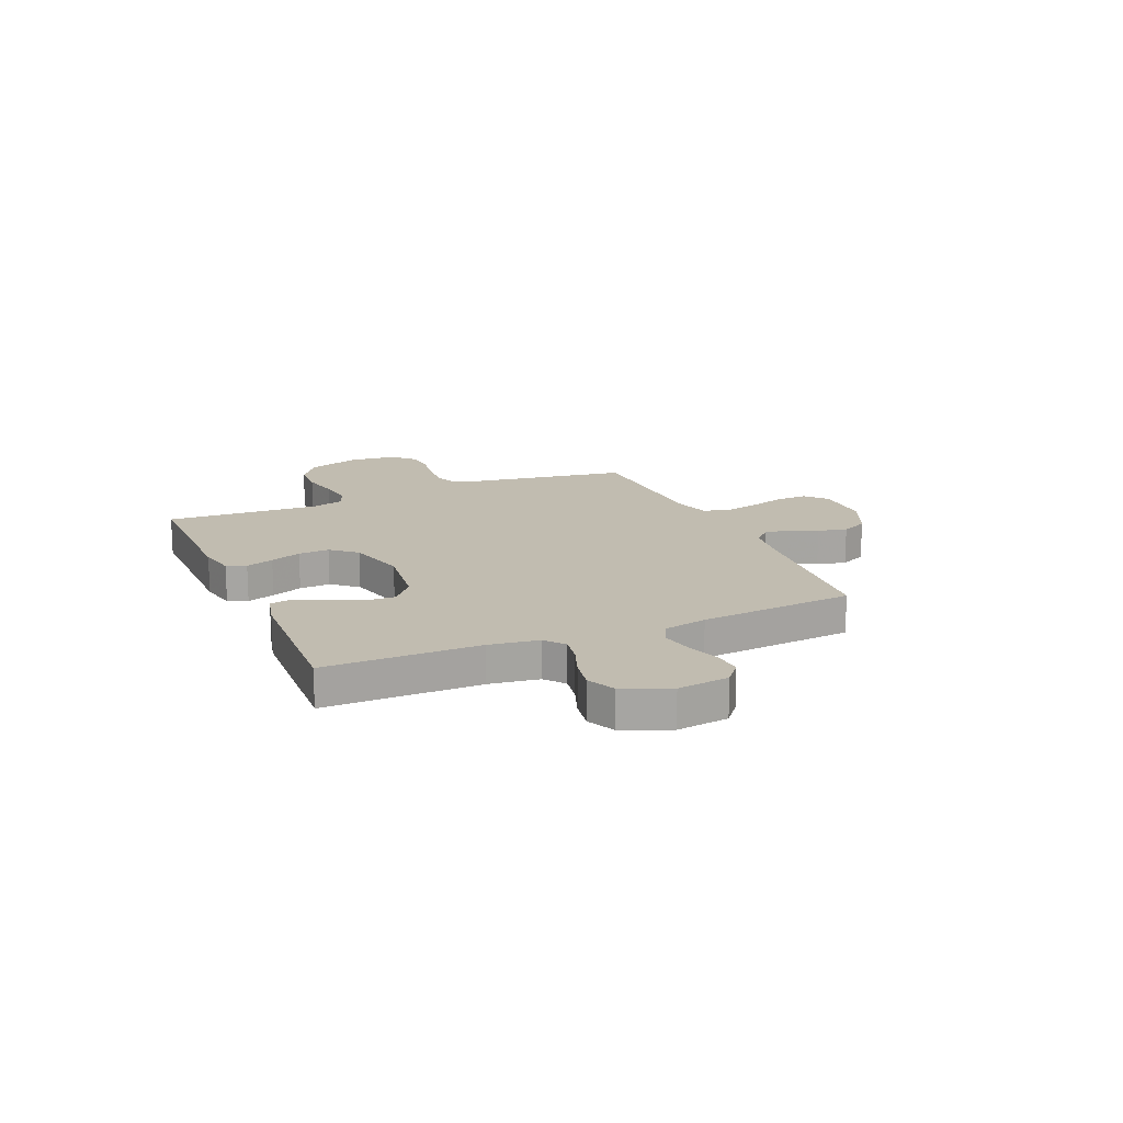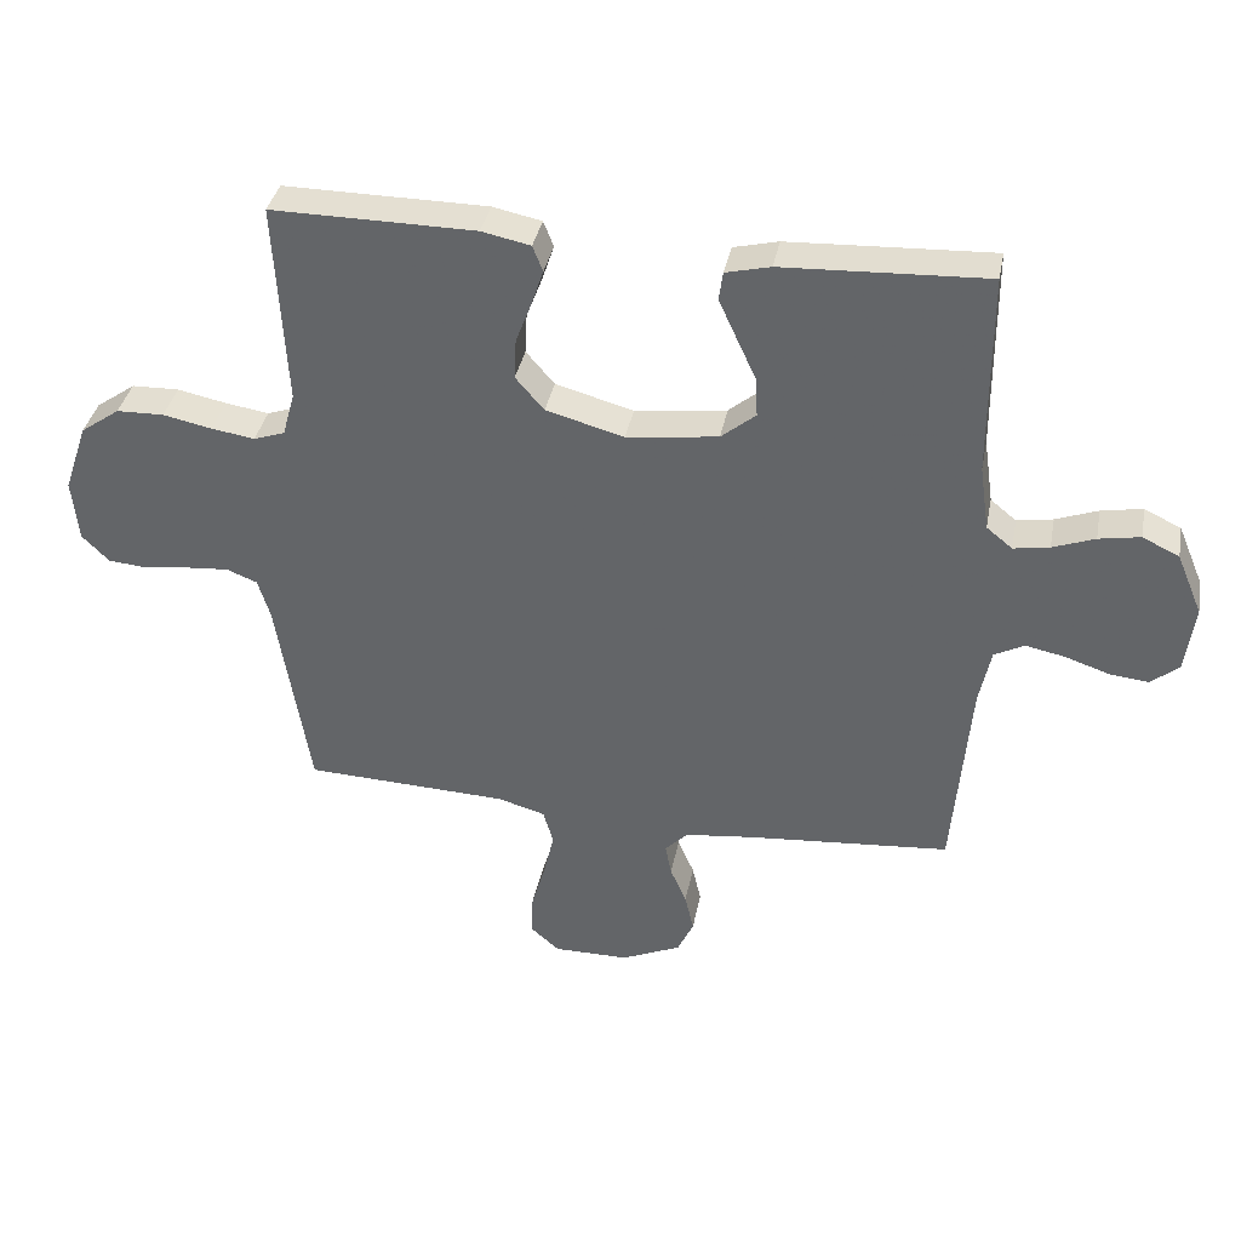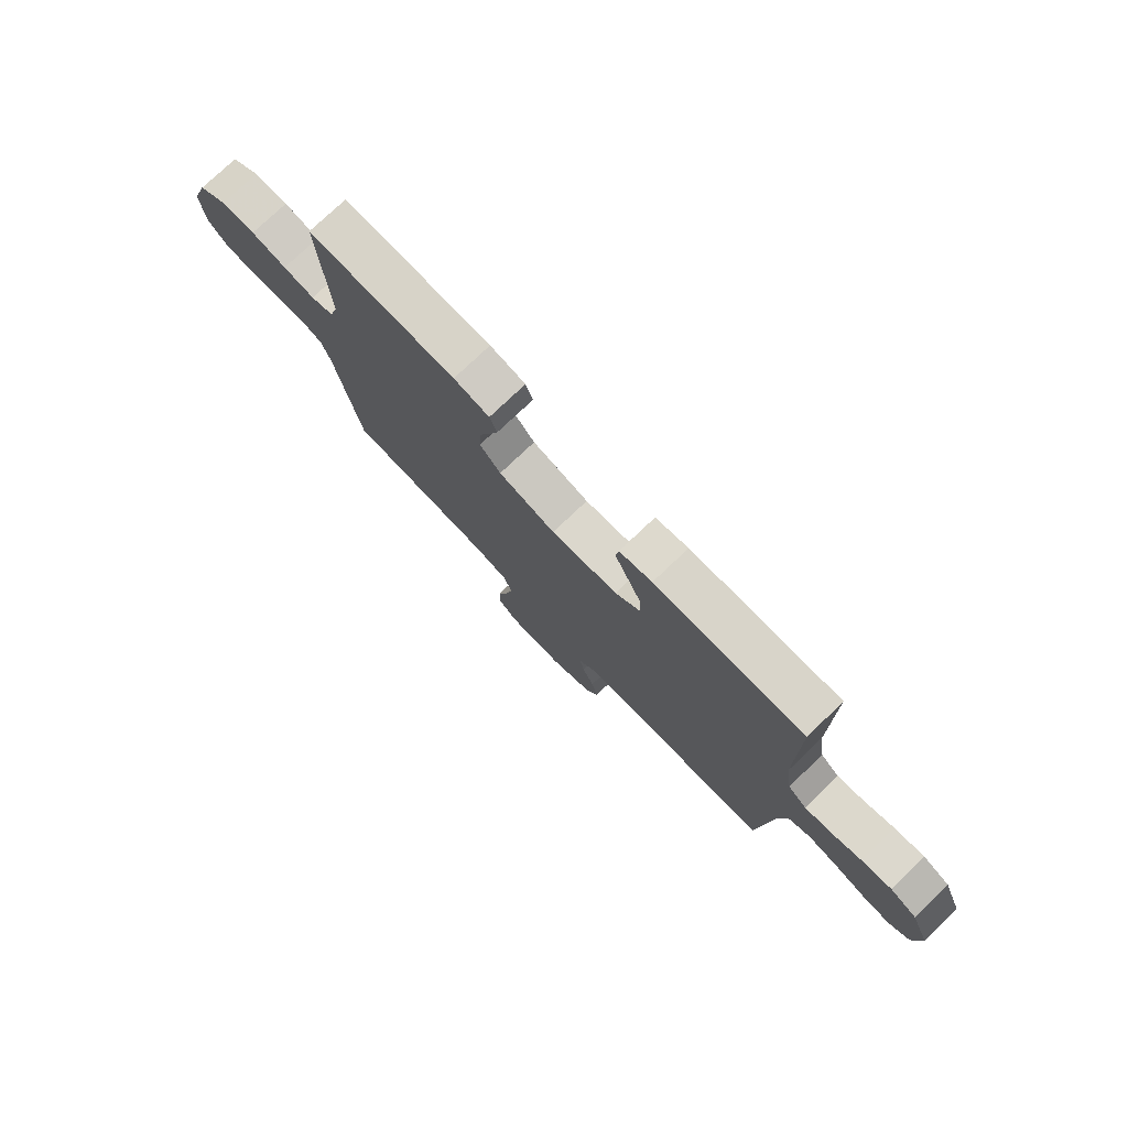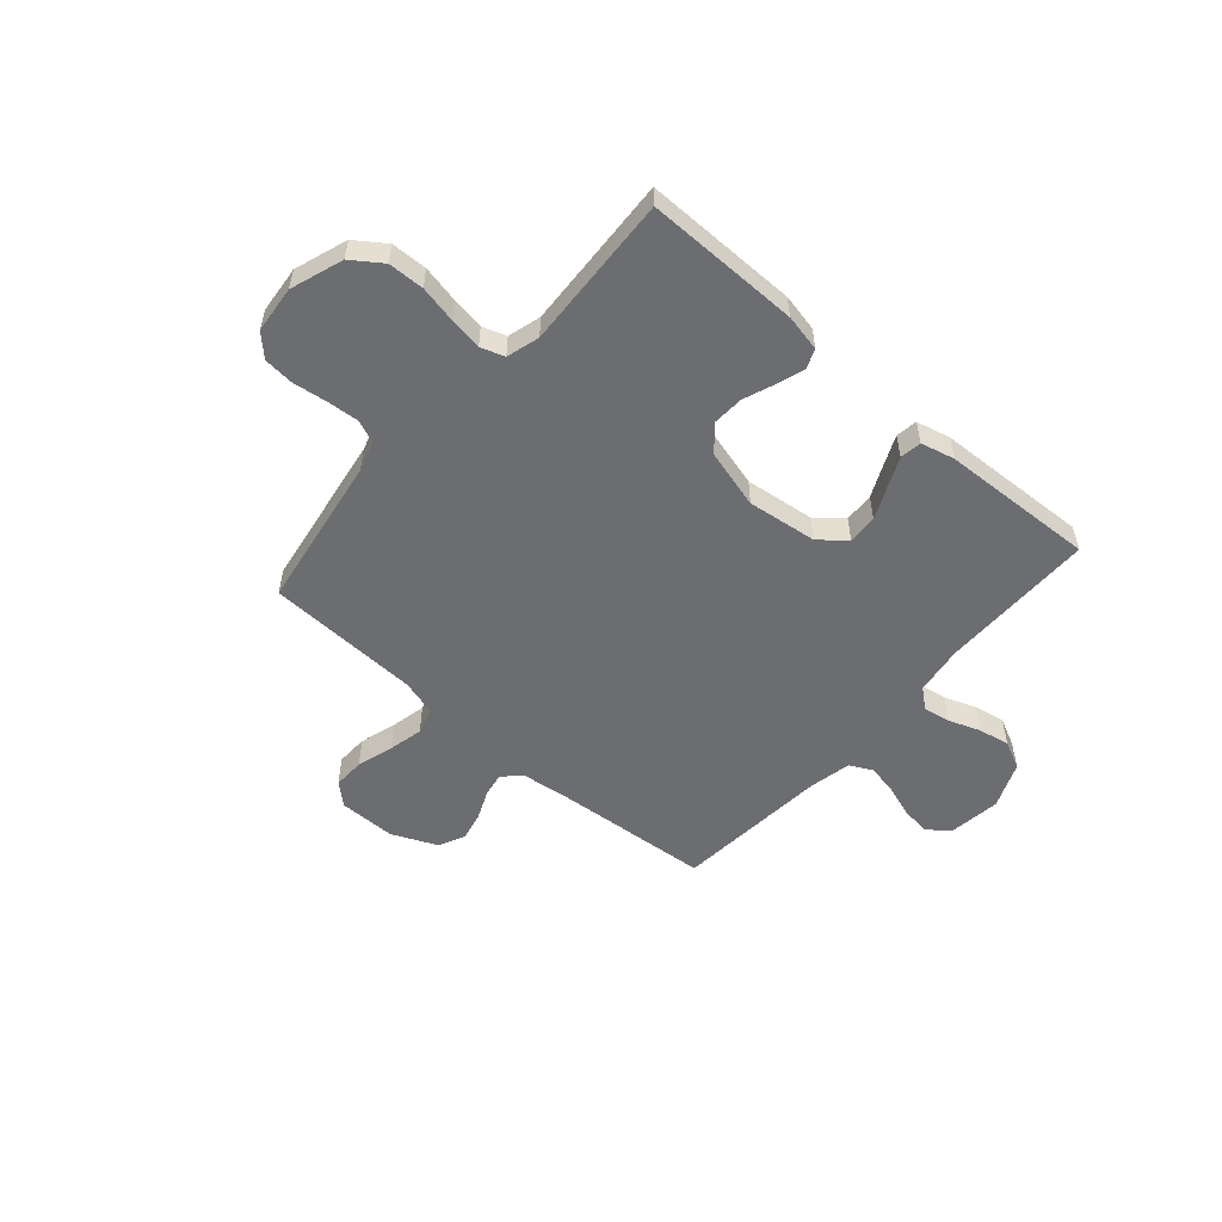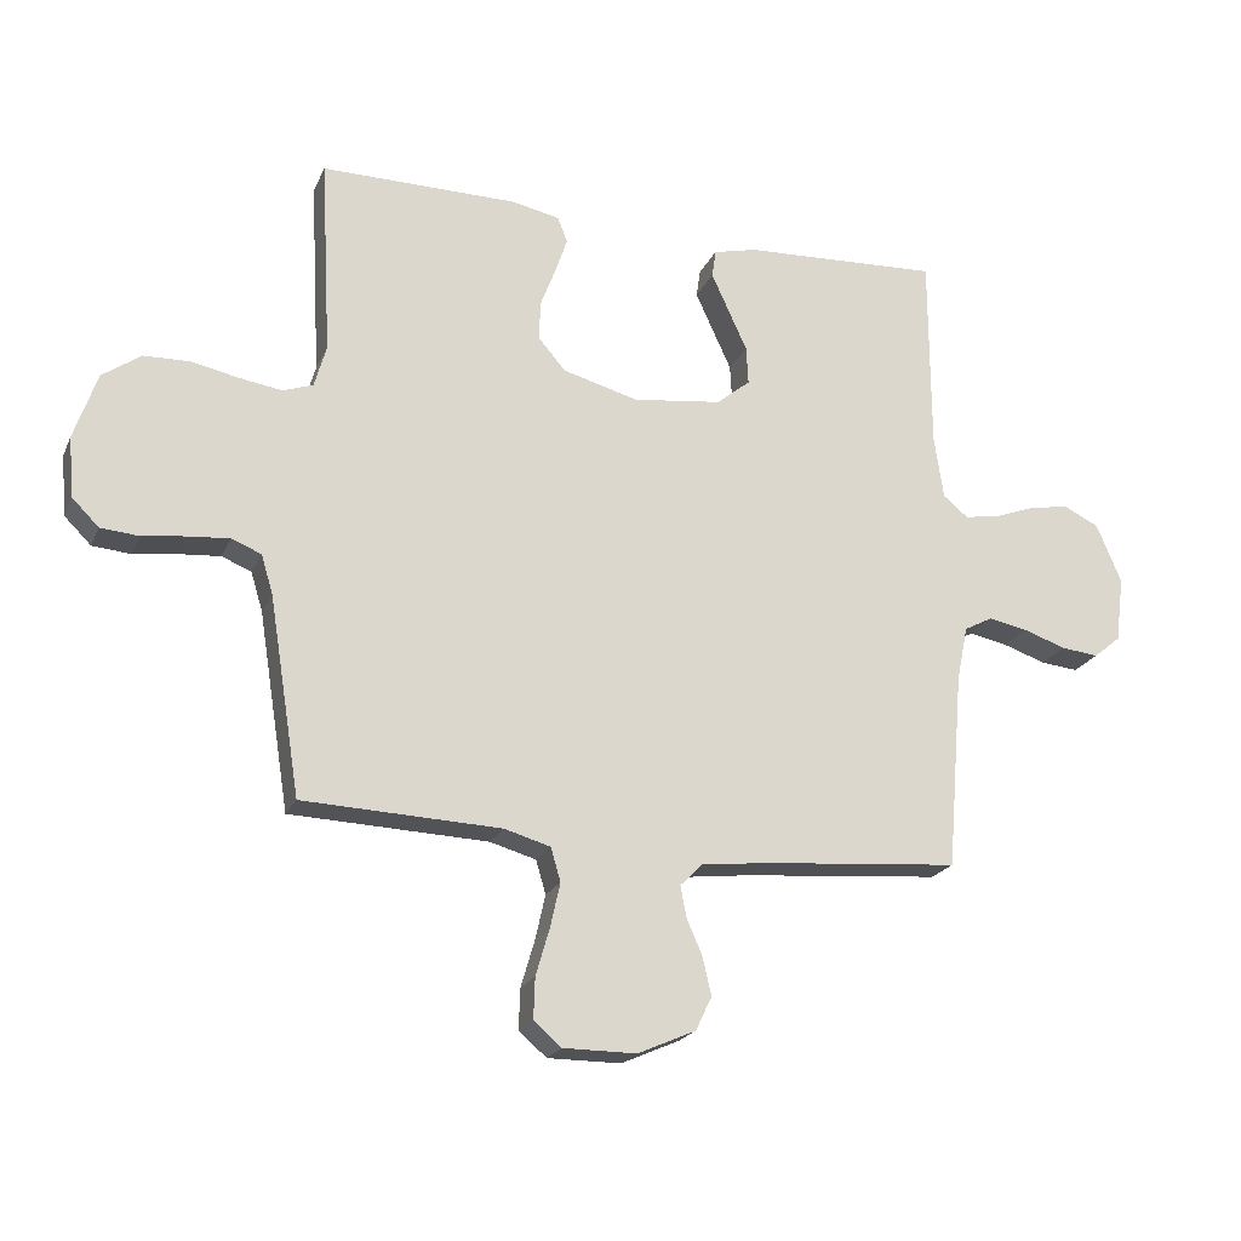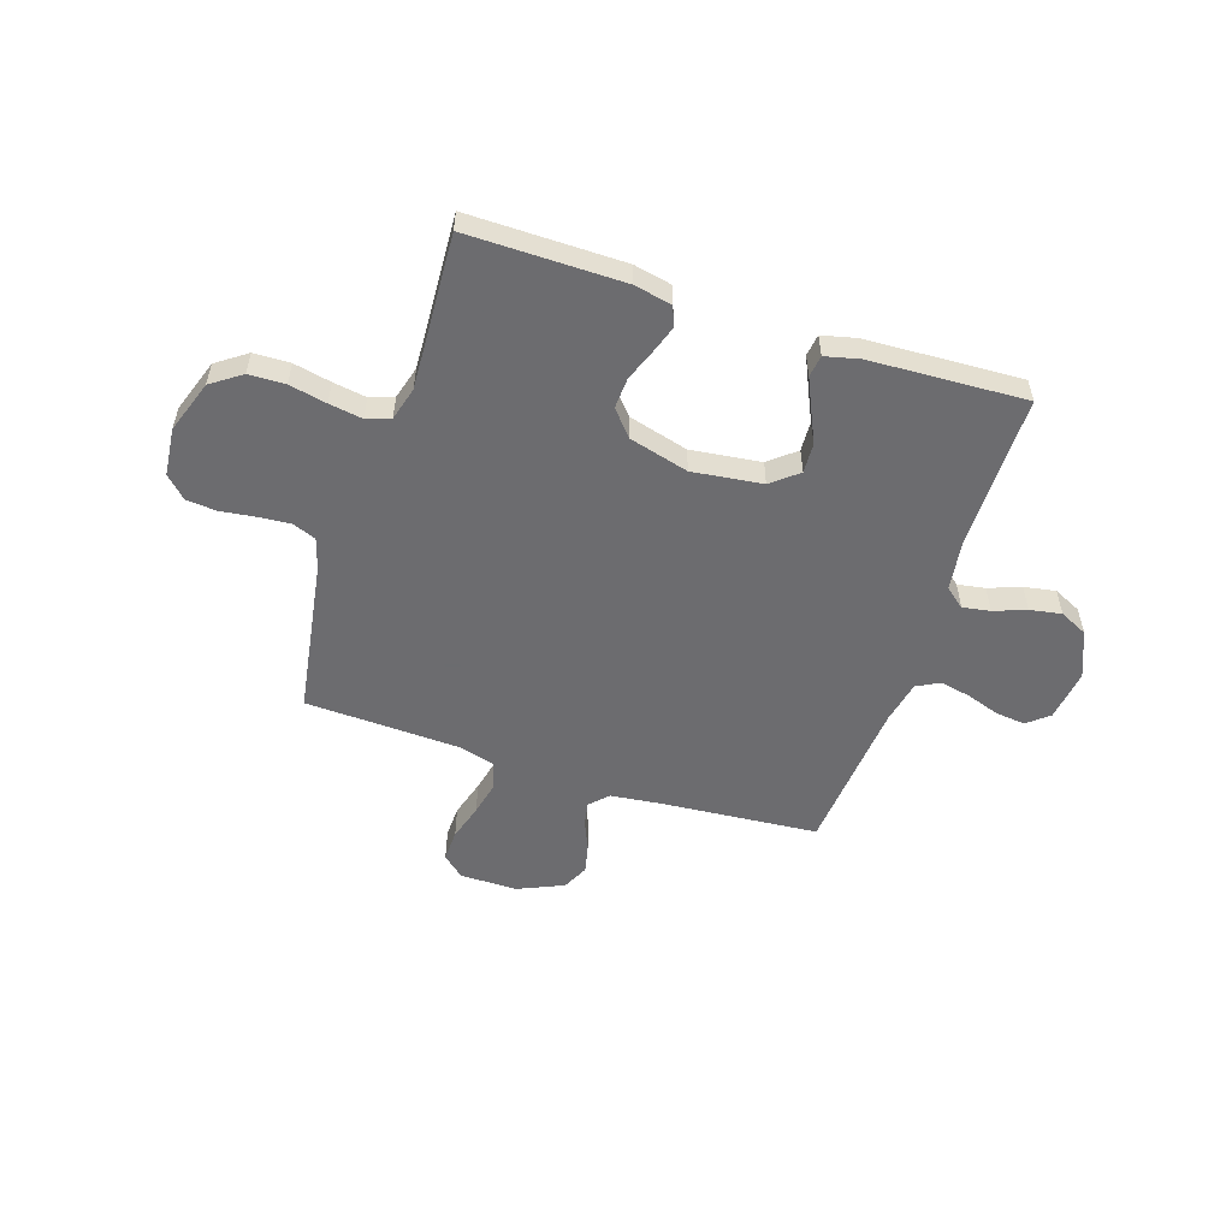
<metadata>
{"format":"obj","ext":"obj","renderer":"f3d","projection":"perspective","resolution":1024,"background":"white","views":[{"elev":16.4,"azim":66.7,"up":"+Y"},{"elev":37.0,"azim":10.9,"up":"+Z"},{"elev":76.7,"azim":46.4,"up":"+Z"},{"elev":-54.0,"azim":-41.2,"up":"+Y"},{"elev":-21.0,"azim":-19.1,"up":"+Z"},{"elev":-53.8,"azim":-18.2,"up":"+Y"}]}
</metadata>
<code>
v -0.5 0.07 0.5
v -0.2 0.07 0.498
v -0.128 0.07 0.483
v -0.113 0.07 0.445
v -0.131 0.07 0.391
v -0.154 0.07 0.331
v -0.157 0.07 0.271
v -0.115 0.07 0.222
v 0 0.07 0.191
v 0.135 0.07 0.208
v 0.186 0.07 0.25
v 0.183 0.07 0.308
v 0.154 0.07 0.371
v 0.128 0.07 0.428
v 0.134 0.07 0.47
v 0.2 0.07 0.486
v 0.5 0.07 0.5
v 0.501 0.07 0.2
v 0.515 0.07 0.104
v 0.553 0.07 0.073
v 0.606 0.07 0.082
v 0.668 0.07 0.105
v 0.729 0.07 0.116
v 0.783 0.07 0.09
v 0.821 0.07 0
v 0.808 0.07 -0.1
v 0.767 0.07 -0.134
v 0.71 0.07 -0.128
v 0.645 0.07 -0.106
v 0.586 0.07 -0.094
v 0.542 0.07 -0.117
v 0.525 0.07 -0.2
v 0.5 0.07 -0.5
v 0.2 0.07 -0.525
v 0.099 0.07 -0.537
v 0.066 0.07 -0.571
v 0.075 0.07 -0.618
v 0.099 0.07 -0.673
v 0.112 0.07 -0.73
v 0.088 0.07 -0.781
v 0 0.07 -0.82
v -0.111 0.07 -0.82
v -0.153 0.07 -0.783
v -0.151 0.07 -0.722
v -0.13 0.07 -0.65
v -0.115 0.07 -0.583
v -0.13 0.07 -0.532
v -0.2 0.07 -0.512
v -0.5 0.07 -0.5
v -0.548 0.07 -0.2
v -0.566 0.07 -0.141
v -0.611 0.07 -0.123
v -0.673 0.07 -0.128
v -0.739 0.07 -0.137
v -0.798 0.07 -0.132
v -0.838 0.07 -0.092
v -0.847 0.07 0
v -0.812 0.07 0.102
v -0.754 0.07 0.143
v -0.684 0.07 0.145
v -0.612 0.07 0.13
v -0.548 0.07 0.12
v -0.502 0.07 0.136
v -0.484 0.07 0.2
v -0.5 0 0.5
v -0.2 0 0.498
v -0.128 0 0.483
v -0.113 0 0.445
v -0.131 0 0.391
v -0.154 0 0.331
v -0.157 0 0.271
v -0.115 0 0.222
v 0 0 0.191
v 0.135 0 0.208
v 0.186 0 0.25
v 0.183 0 0.308
v 0.154 0 0.371
v 0.128 0 0.428
v 0.134 0 0.47
v 0.2 0 0.486
v 0.5 0 0.5
v 0.501 0 0.2
v 0.515 0 0.104
v 0.553 0 0.073
v 0.606 0 0.082
v 0.668 0 0.105
v 0.729 0 0.116
v 0.783 0 0.09
v 0.821 0 0
v 0.808 0 -0.1
v 0.767 0 -0.134
v 0.71 0 -0.128
v 0.645 0 -0.106
v 0.586 0 -0.094
v 0.542 0 -0.117
v 0.525 0 -0.2
v 0.5 0 -0.5
v 0.2 0 -0.525
v 0.099 0 -0.537
v 0.066 0 -0.571
v 0.075 0 -0.618
v 0.099 0 -0.673
v 0.112 0 -0.73
v 0.088 0 -0.781
v 0 0 -0.82
v -0.111 0 -0.82
v -0.153 0 -0.783
v -0.151 0 -0.722
v -0.13 0 -0.65
v -0.115 0 -0.583
v -0.13 0 -0.532
v -0.2 0 -0.512
v -0.5 0 -0.5
v -0.548 0 -0.2
v -0.566 0 -0.141
v -0.611 0 -0.123
v -0.673 0 -0.128
v -0.739 0 -0.137
v -0.798 0 -0.132
v -0.838 0 -0.092
v -0.847 0 0
v -0.812 0 0.102
v -0.754 0 0.143
v -0.684 0 0.145
v -0.612 0 0.13
v -0.548 0 0.12
v -0.502 0 0.136
v -0.484 0 0.2
f 58 59 60 61
f 58 61 62
f 57 58 62
f 56 57 62 63
f 53 54 55 56
f 52 53 56 63
f 48 49 50
f 47 48 50 51
f 42 43 44 45
f 42 45 46
f 41 42 46
f 40 41 46 47
f 37 38 39 40
f 36 37 40 47
f 32 33 34
f 31 32 34 35
f 26 27 28 29
f 26 29 30
f 25 26 30
f 24 25 30
f 21 22 23 24
f 20 21 24 30
f 19 20 30 31
f 15 16 17 18
f 12 13 14 15
f 12 15 18 19
f 3 4 5 6
f 1 2 3 6
f 64 1 6 7
f 63 64 7 8
f 51 52 63 8
f 35 36 47 51
f 35 51 8 9
f 31 35 9 10
f 11 12 19 31
f 10 11 31
f 125 124 123 122
f 126 125 122
f 126 122 121
f 127 126 121 120
f 120 119 118 117
f 127 120 117 116
f 114 113 112
f 115 114 112 111
f 109 108 107 106
f 110 109 106
f 110 106 105
f 111 110 105 104
f 104 103 102 101
f 111 104 101 100
f 98 97 96
f 99 98 96 95
f 93 92 91 90
f 94 93 90
f 94 90 89
f 94 89 88
f 88 87 86 85
f 94 88 85 84
f 95 94 84 83
f 82 81 80 79
f 79 78 77 76
f 83 82 79 76
f 70 69 68 67
f 70 67 66 65
f 71 70 65 128
f 72 71 128 127
f 72 127 116 115
f 115 111 100 99
f 73 72 115 99
f 74 73 99 95
f 95 83 76 75
f 95 75 74
f 1 65 66 2
f 2 66 67 3
f 3 67 68 4
f 4 68 69 5
f 5 69 70 6
f 6 70 71 7
f 7 71 72 8
f 8 72 73 9
f 9 73 74 10
f 10 74 75 11
f 11 75 76 12
f 12 76 77 13
f 13 77 78 14
f 14 78 79 15
f 15 79 80 16
f 16 80 81 17
f 17 81 82 18
f 18 82 83 19
f 19 83 84 20
f 20 84 85 21
f 21 85 86 22
f 22 86 87 23
f 23 87 88 24
f 24 88 89 25
f 25 89 90 26
f 26 90 91 27
f 27 91 92 28
f 28 92 93 29
f 29 93 94 30
f 30 94 95 31
f 31 95 96 32
f 32 96 97 33
f 33 97 98 34
f 34 98 99 35
f 35 99 100 36
f 36 100 101 37
f 37 101 102 38
f 38 102 103 39
f 39 103 104 40
f 40 104 105 41
f 41 105 106 42
f 42 106 107 43
f 43 107 108 44
f 44 108 109 45
f 45 109 110 46
f 46 110 111 47
f 47 111 112 48
f 48 112 113 49
f 49 113 114 50
f 50 114 115 51
f 51 115 116 52
f 52 116 117 53
f 53 117 118 54
f 54 118 119 55
f 55 119 120 56
f 56 120 121 57
f 57 121 122 58
f 58 122 123 59
f 59 123 124 60
f 60 124 125 61
f 61 125 126 62
f 62 126 127 63
f 63 127 128 64
f 64 128 65 1

</code>
